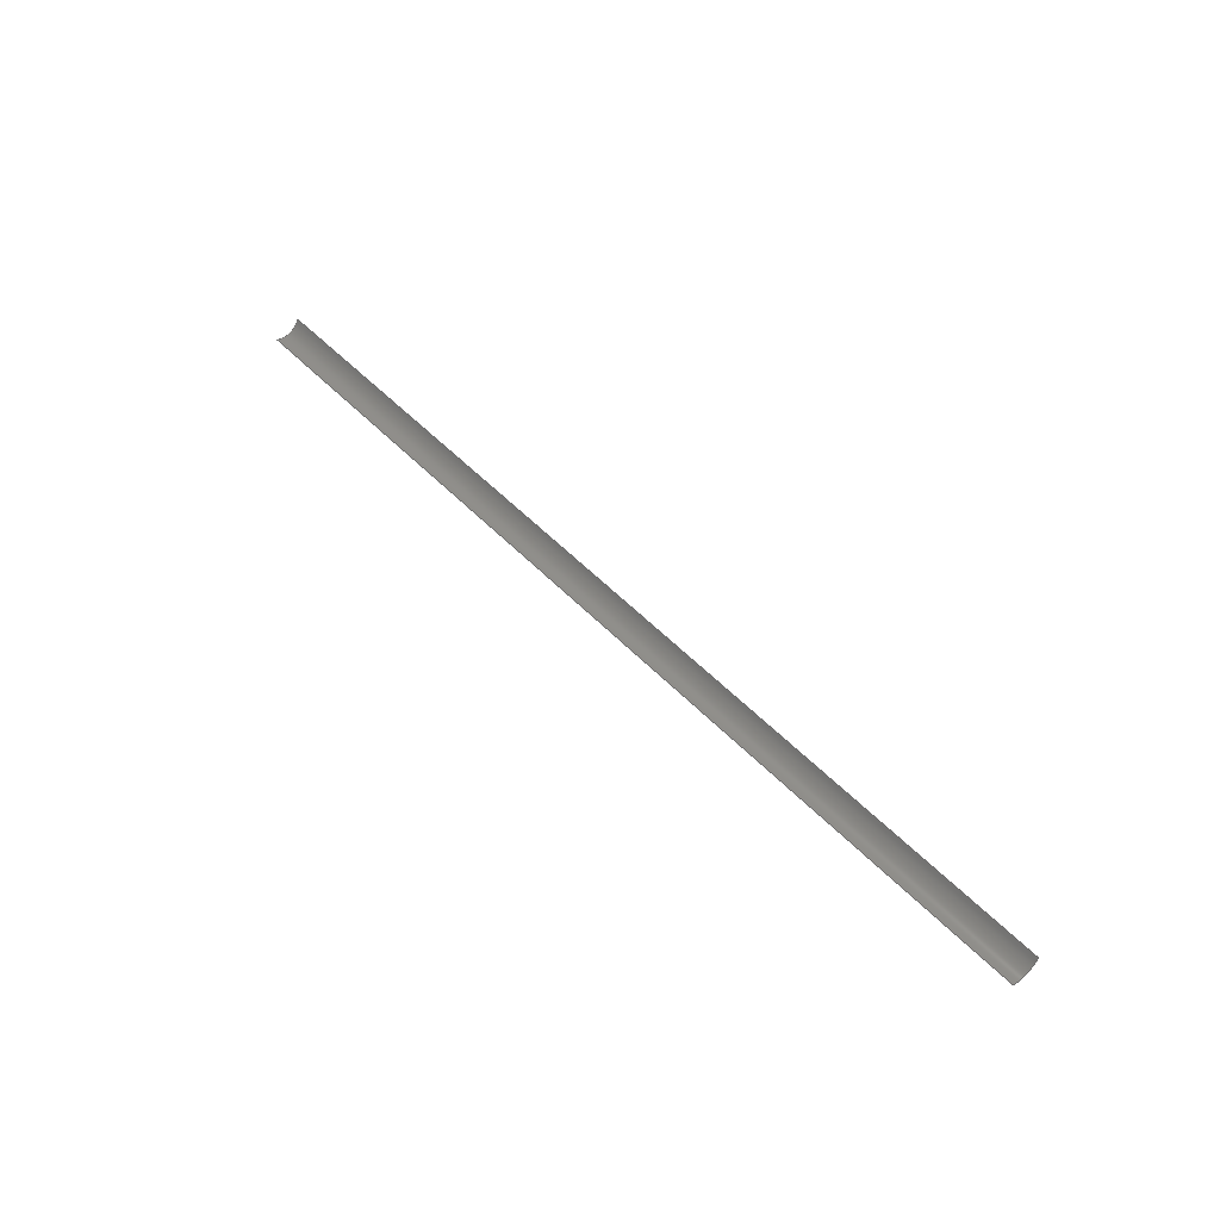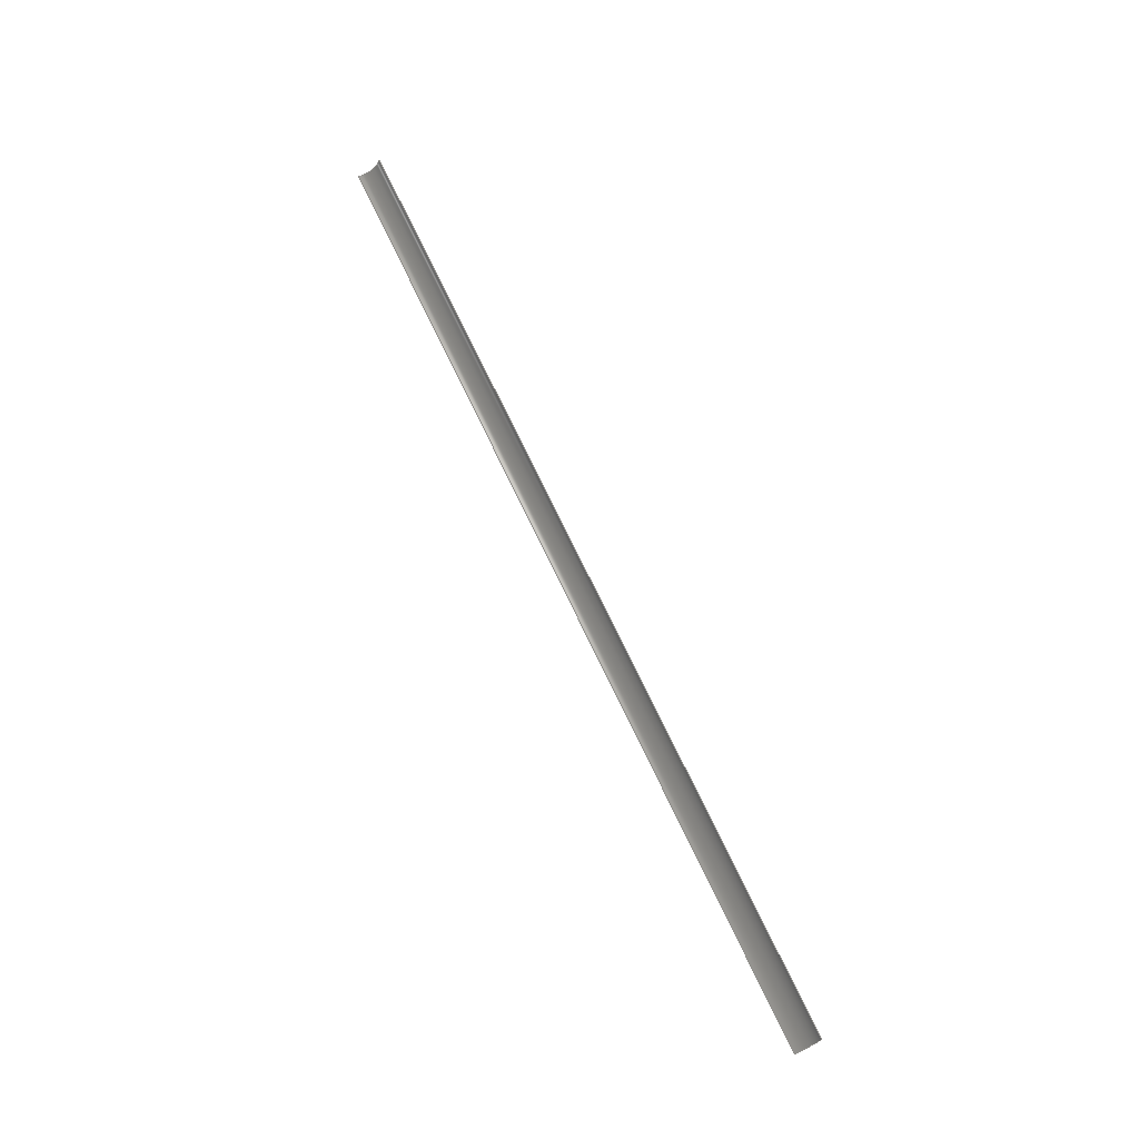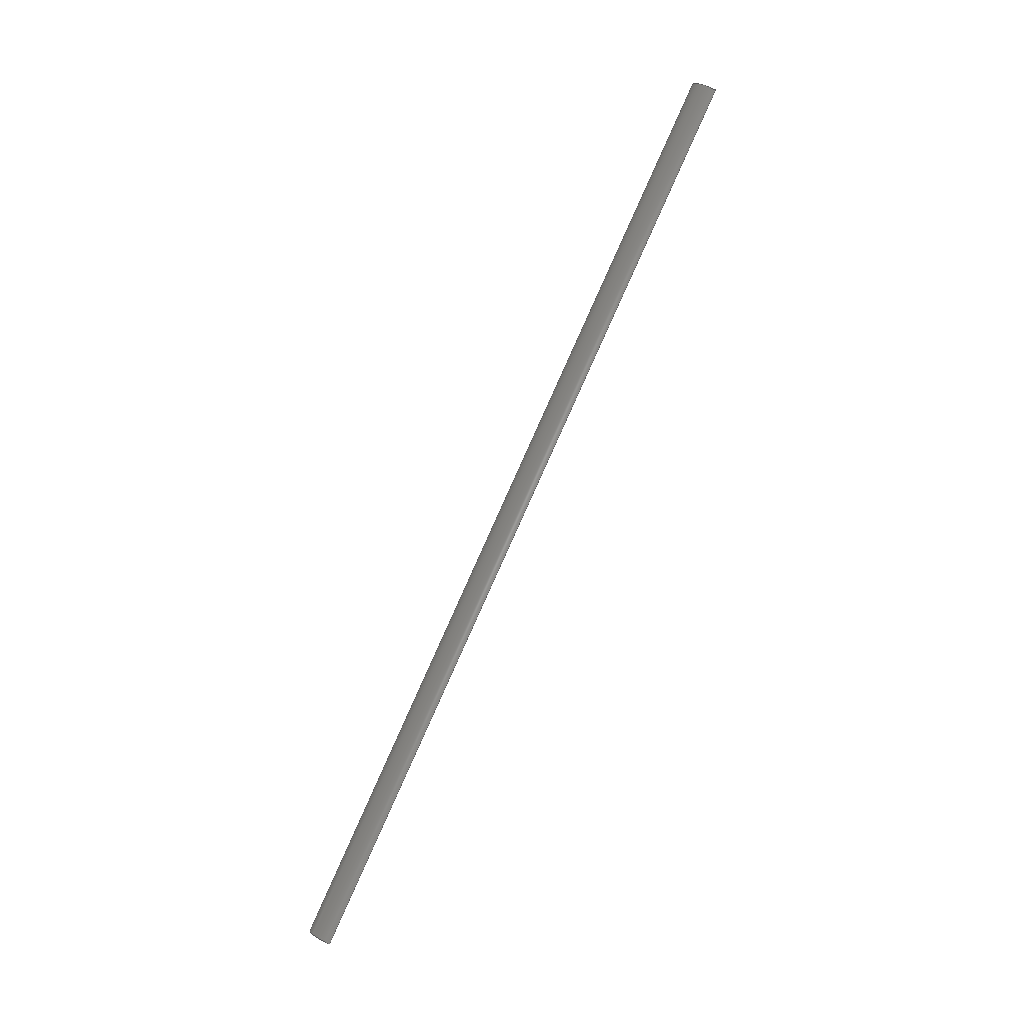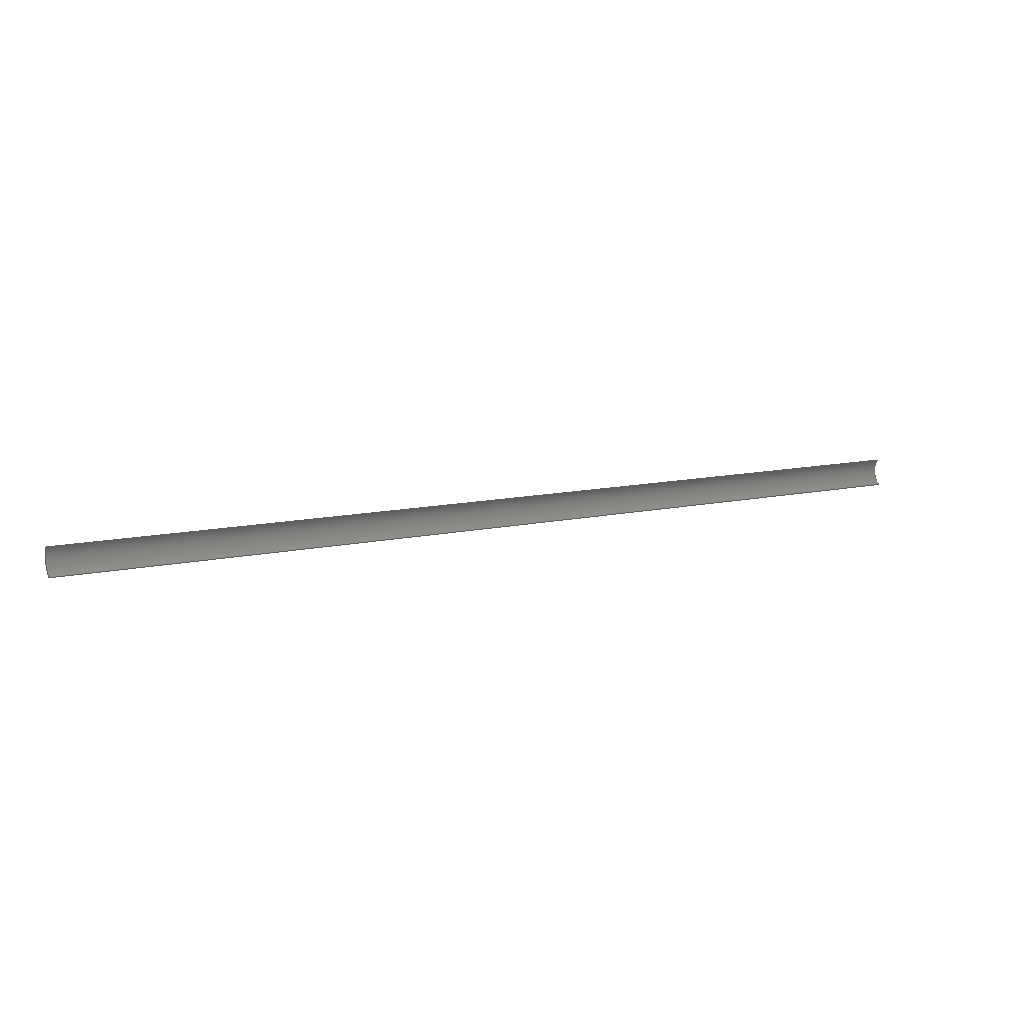
<metadata>
{"format":"step","ext":"stp","renderer":"f3d","projection":"perspective","resolution":1024,"background":"white","views":[{"elev":22.9,"azim":26.1,"up":"+Y"},{"elev":46.9,"azim":-136.7,"up":"+Z"},{"elev":-69.0,"azim":-136.0,"up":"+Y"},{"elev":54.6,"azim":-41.9,"up":"+Y"}]}
</metadata>
<code>
ISO-10303-21;
DATA;
#1 = APPLICATION_PROTOCOL_DEFINITION('committee draft',
  'automotive_design',1997,#2);
#2 = APPLICATION_CONTEXT(
  'core data for automotive mechanical design processes');
#3 = SHAPE_DEFINITION_REPRESENTATION(#4,#10);
#4 = PRODUCT_DEFINITION_SHAPE('','',#5);
#5 = PRODUCT_DEFINITION('design','',#6,#9);
#6 = PRODUCT_DEFINITION_FORMATION('','',#7);
#7 = PRODUCT('Open CASCADE STEP translator 6.8 538',
  'Open CASCADE STEP translator 6.8 538','',(#8));
#8 = MECHANICAL_CONTEXT('',#2,'mechanical');
#9 = PRODUCT_DEFINITION_CONTEXT('part definition',#2,'design');
#10 = MANIFOLD_SURFACE_SHAPE_REPRESENTATION('',(#11,#15),#179);
#11 = AXIS2_PLACEMENT_3D('',#12,#13,#14);
#12 = CARTESIAN_POINT('',(0,0,0));
#13 = DIRECTION('',(0,0,1));
#14 = DIRECTION('',(1,0,-0));
#15 = SHELL_BASED_SURFACE_MODEL('',(#16));
#16 = OPEN_SHELL('',(#17));
#17 = ADVANCED_FACE('',(#18),#33,.T.);
#18 = FACE_BOUND('',#19,.T.);
#19 = EDGE_LOOP('',(#20,#66,#104,#143));
#20 = ORIENTED_EDGE('',*,*,#21,.F.);
#21 = EDGE_CURVE('',#22,#24,#26,.T.);
#22 = VERTEX_POINT('',#23);
#23 = CARTESIAN_POINT('',(-20.85,8.283,-8.204)
  );
#24 = VERTEX_POINT('',#25);
#25 = CARTESIAN_POINT('',(-21.5,7.396,-7.332
    ));
#26 = SURFACE_CURVE('',#27,(#32),.PCURVE_S1);
#27 = CIRCLE('',#28,1);
#28 = AXIS2_PLACEMENT_3D('',#29,#30,#31);
#29 = CARTESIAN_POINT('',(-21.18,8.34,-7.26
    ));
#30 = DIRECTION('',(-0.8868,0.3283,-0.3253));
#31 = DIRECTION('',(0.3253,-0.0567,-0.9439));
#32 = PCURVE('',#33,#38);
#33 = CYLINDRICAL_SURFACE('',#34,1);
#34 = AXIS2_PLACEMENT_3D('',#35,#36,#37);
#35 = CARTESIAN_POINT('',(-0.001061,0.5002,
    0.5077));
#36 = DIRECTION('',(0.8868,-0.3283,0.3253));
#37 = DIRECTION('',(-0.3414,-0.9398,-0.01784)
  );
#38 = DEFINITIONAL_REPRESENTATION('',(#39),#65);
#39 = B_SPLINE_CURVE_WITH_KNOTS('',3,(#40,#41,#42,#43,#44,#45,#46,#47,
    #48,#49,#50,#51,#52,#53,#54,#55,#56,#57,#58,#59,#60,#61,#62,#63,#64)
  ,.UNSPECIFIED.,.F.,.F.,(4,1,1,1,1,1,1,1,1,1,1,1,1,1,1,1,1,1,1,1,1,1,4)
  ,(0,0.07068,0.1414,0.212,0.2827,
    0.3534,0.4241,0.4948,0.5655,
    0.6361,0.7068,0.7775,0.8482,
    0.9189,0.9895,1.06,1.131,
    1.202,1.272,1.343,1.414,
    1.484,1.555),.QUASI_UNIFORM_KNOTS.);
#40 = CARTESIAN_POINT('',(1.612,-23.88));
#41 = CARTESIAN_POINT('',(1.588,-23.88));
#42 = CARTESIAN_POINT('',(1.541,-23.88));
#43 = CARTESIAN_POINT('',(1.47,-23.88));
#44 = CARTESIAN_POINT('',(1.4,-23.88));
#45 = CARTESIAN_POINT('',(1.329,-23.88));
#46 = CARTESIAN_POINT('',(1.258,-23.88));
#47 = CARTESIAN_POINT('',(1.188,-23.88));
#48 = CARTESIAN_POINT('',(1.117,-23.88));
#49 = CARTESIAN_POINT('',(1.046,-23.88));
#50 = CARTESIAN_POINT('',(0.9756,-23.88));
#51 = CARTESIAN_POINT('',(0.9049,-23.88));
#52 = CARTESIAN_POINT('',(0.8342,-23.88));
#53 = CARTESIAN_POINT('',(0.7635,-23.88));
#54 = CARTESIAN_POINT('',(0.6929,-23.88));
#55 = CARTESIAN_POINT('',(0.6222,-23.88));
#56 = CARTESIAN_POINT('',(0.5515,-23.88));
#57 = CARTESIAN_POINT('',(0.4808,-23.88));
#58 = CARTESIAN_POINT('',(0.4101,-23.88));
#59 = CARTESIAN_POINT('',(0.3394,-23.88));
#60 = CARTESIAN_POINT('',(0.2688,-23.88));
#61 = CARTESIAN_POINT('',(0.1981,-23.88));
#62 = CARTESIAN_POINT('',(0.1274,-23.88));
#63 = CARTESIAN_POINT('',(0.08028,-23.88));
#64 = CARTESIAN_POINT('',(0.05672,-23.88));
#65 = ( GEOMETRIC_REPRESENTATION_CONTEXT(2) 
PARAMETRIC_REPRESENTATION_CONTEXT() REPRESENTATION_CONTEXT('2D SPACE',''
  ) );
#66 = ORIENTED_EDGE('',*,*,#67,.F.);
#67 = EDGE_CURVE('',#68,#22,#70,.T.);
#68 = VERTEX_POINT('',#69);
#69 = CARTESIAN_POINT('',(21.5,-7.396,7.332
    ));
#70 = SURFACE_CURVE('',#71,(#75),.PCURVE_S1);
#71 = LINE('',#72,#73);
#72 = CARTESIAN_POINT('',(21.5,-7.396,7.332
    ));
#73 = VECTOR('',#74,1);
#74 = DIRECTION('',(-0.8868,0.3283,-0.3253));
#75 = PCURVE('',#33,#76);
#76 = DEFINITIONAL_REPRESENTATION('',(#77),#103);
#77 = B_SPLINE_CURVE_WITH_KNOTS('',3,(#78,#79,#80,#81,#82,#83,#84,#85,
    #86,#87,#88,#89,#90,#91,#92,#93,#94,#95,#96,#97,#98,#99,#100,#101,
    #102),.UNSPECIFIED.,.F.,.F.,(4,1,1,1,1,1,1,1,1,1,1,1,1,1,1,1,1,1,1,1
    ,1,1,4),(0,2.171,4.342,6.513,
    8.684,10.85,13.03,15.2,
    17.37,19.54,21.71,23.88,
    26.05,28.22,30.39,32.56,
    34.73,36.91,39.08,41.25,
    43.42,45.59,47.76),
  .QUASI_UNIFORM_KNOTS.);
#78 = CARTESIAN_POINT('',(1.612,23.88));
#79 = CARTESIAN_POINT('',(1.612,23.16));
#80 = CARTESIAN_POINT('',(1.612,21.71));
#81 = CARTESIAN_POINT('',(1.612,19.54));
#82 = CARTESIAN_POINT('',(1.612,17.37));
#83 = CARTESIAN_POINT('',(1.612,15.2));
#84 = CARTESIAN_POINT('',(1.612,13.03));
#85 = CARTESIAN_POINT('',(1.612,10.85));
#86 = CARTESIAN_POINT('',(1.612,8.684));
#87 = CARTESIAN_POINT('',(1.612,6.513));
#88 = CARTESIAN_POINT('',(1.612,4.342));
#89 = CARTESIAN_POINT('',(1.612,2.171));
#90 = CARTESIAN_POINT('',(1.612,1.319e-09));
#91 = CARTESIAN_POINT('',(1.612,-2.171));
#92 = CARTESIAN_POINT('',(1.612,-4.342));
#93 = CARTESIAN_POINT('',(1.612,-6.513));
#94 = CARTESIAN_POINT('',(1.612,-8.684));
#95 = CARTESIAN_POINT('',(1.612,-10.85));
#96 = CARTESIAN_POINT('',(1.612,-13.03));
#97 = CARTESIAN_POINT('',(1.612,-15.2));
#98 = CARTESIAN_POINT('',(1.612,-17.37));
#99 = CARTESIAN_POINT('',(1.612,-19.54));
#100 = CARTESIAN_POINT('',(1.612,-21.71));
#101 = CARTESIAN_POINT('',(1.612,-23.16));
#102 = CARTESIAN_POINT('',(1.612,-23.88));
#103 = ( GEOMETRIC_REPRESENTATION_CONTEXT(2) 
PARAMETRIC_REPRESENTATION_CONTEXT() REPRESENTATION_CONTEXT('2D SPACE',''
  ) );
#104 = ORIENTED_EDGE('',*,*,#105,.F.);
#105 = EDGE_CURVE('',#106,#68,#108,.T.);
#106 = VERTEX_POINT('',#107);
#107 = CARTESIAN_POINT('',(20.85,-8.283,8.204
    ));
#108 = SURFACE_CURVE('',#109,(#114),.PCURVE_S1);
#109 = CIRCLE('',#110,1);
#110 = AXIS2_PLACEMENT_3D('',#111,#112,#113);
#111 = CARTESIAN_POINT('',(21.18,-7.339,
    8.276));
#112 = DIRECTION('',(0.8868,-0.3283,0.3253));
#113 = DIRECTION('',(-0.3231,-0.9437,-0.07141
    ));
#114 = PCURVE('',#33,#115);
#115 = DEFINITIONAL_REPRESENTATION('',(#116),#142);
#116 = B_SPLINE_CURVE_WITH_KNOTS('',3,(#117,#118,#119,#120,#121,#122,
    #123,#124,#125,#126,#127,#128,#129,#130,#131,#132,#133,#134,#135,
    #136,#137,#138,#139,#140,#141),.UNSPECIFIED.,.F.,.F.,(4,1,1,1,1,1,1,
    1,1,1,1,1,1,1,1,1,1,1,1,1,1,1,4),(0,0.07068,
    0.1414,0.212,0.2827,0.3534,
    0.4241,0.4948,0.5655,0.6361,
    0.7068,0.7775,0.8482,0.9189,
    0.9895,1.06,1.131,1.202,
    1.272,1.343,1.414,1.484,
    1.555),.QUASI_UNIFORM_KNOTS.);
#117 = CARTESIAN_POINT('',(0.05672,23.88));
#118 = CARTESIAN_POINT('',(0.08028,23.88));
#119 = CARTESIAN_POINT('',(0.1274,23.88));
#120 = CARTESIAN_POINT('',(0.1981,23.88));
#121 = CARTESIAN_POINT('',(0.2688,23.88));
#122 = CARTESIAN_POINT('',(0.3394,23.88));
#123 = CARTESIAN_POINT('',(0.4101,23.88));
#124 = CARTESIAN_POINT('',(0.4808,23.88));
#125 = CARTESIAN_POINT('',(0.5515,23.88));
#126 = CARTESIAN_POINT('',(0.6222,23.88));
#127 = CARTESIAN_POINT('',(0.6929,23.88));
#128 = CARTESIAN_POINT('',(0.7635,23.88));
#129 = CARTESIAN_POINT('',(0.8342,23.88));
#130 = CARTESIAN_POINT('',(0.9049,23.88));
#131 = CARTESIAN_POINT('',(0.9756,23.88));
#132 = CARTESIAN_POINT('',(1.046,23.88));
#133 = CARTESIAN_POINT('',(1.117,23.88));
#134 = CARTESIAN_POINT('',(1.188,23.88));
#135 = CARTESIAN_POINT('',(1.258,23.88));
#136 = CARTESIAN_POINT('',(1.329,23.88));
#137 = CARTESIAN_POINT('',(1.4,23.88));
#138 = CARTESIAN_POINT('',(1.47,23.88));
#139 = CARTESIAN_POINT('',(1.541,23.88));
#140 = CARTESIAN_POINT('',(1.588,23.88));
#141 = CARTESIAN_POINT('',(1.612,23.88));
#142 = ( GEOMETRIC_REPRESENTATION_CONTEXT(2) 
PARAMETRIC_REPRESENTATION_CONTEXT() REPRESENTATION_CONTEXT('2D SPACE',''
  ) );
#143 = ORIENTED_EDGE('',*,*,#144,.F.);
#144 = EDGE_CURVE('',#24,#106,#145,.T.);
#145 = SURFACE_CURVE('',#146,(#150),.PCURVE_S1);
#146 = LINE('',#147,#148);
#147 = CARTESIAN_POINT('',(-21.5,7.396,
    -7.332));
#148 = VECTOR('',#149,1);
#149 = DIRECTION('',(0.8868,-0.3283,0.3253));
#150 = PCURVE('',#33,#151);
#151 = DEFINITIONAL_REPRESENTATION('',(#152),#178);
#152 = B_SPLINE_CURVE_WITH_KNOTS('',3,(#153,#154,#155,#156,#157,#158,
    #159,#160,#161,#162,#163,#164,#165,#166,#167,#168,#169,#170,#171,
    #172,#173,#174,#175,#176,#177),.UNSPECIFIED.,.F.,.F.,(4,1,1,1,1,1,1,
    1,1,1,1,1,1,1,1,1,1,1,1,1,1,1,4),(-0,2.171,4.342,
    6.513,8.684,10.85,13.03,
    15.2,17.37,19.54,21.71,
    23.88,26.05,28.22,30.39,
    32.56,34.73,36.91,39.08,
    41.25,43.42,45.59,47.76),
  .QUASI_UNIFORM_KNOTS.);
#153 = CARTESIAN_POINT('',(0.05672,-23.88));
#154 = CARTESIAN_POINT('',(0.05672,-23.16));
#155 = CARTESIAN_POINT('',(0.05672,-21.71));
#156 = CARTESIAN_POINT('',(0.05672,-19.54));
#157 = CARTESIAN_POINT('',(0.05672,-17.37));
#158 = CARTESIAN_POINT('',(0.05672,-15.2));
#159 = CARTESIAN_POINT('',(0.05672,-13.03));
#160 = CARTESIAN_POINT('',(0.05672,-10.85));
#161 = CARTESIAN_POINT('',(0.05672,-8.684));
#162 = CARTESIAN_POINT('',(0.05672,-6.513));
#163 = CARTESIAN_POINT('',(0.05672,-4.342));
#164 = CARTESIAN_POINT('',(0.05672,-2.171));
#165 = CARTESIAN_POINT('',(0.05672,1.16e-09));
#166 = CARTESIAN_POINT('',(0.05672,2.171));
#167 = CARTESIAN_POINT('',(0.05672,4.342));
#168 = CARTESIAN_POINT('',(0.05672,6.513));
#169 = CARTESIAN_POINT('',(0.05672,8.684));
#170 = CARTESIAN_POINT('',(0.05672,10.85));
#171 = CARTESIAN_POINT('',(0.05672,13.03));
#172 = CARTESIAN_POINT('',(0.05672,15.2));
#173 = CARTESIAN_POINT('',(0.05672,17.37));
#174 = CARTESIAN_POINT('',(0.05672,19.54));
#175 = CARTESIAN_POINT('',(0.05672,21.71));
#176 = CARTESIAN_POINT('',(0.05672,23.16));
#177 = CARTESIAN_POINT('',(0.05672,23.88));
#178 = ( GEOMETRIC_REPRESENTATION_CONTEXT(2) 
PARAMETRIC_REPRESENTATION_CONTEXT() REPRESENTATION_CONTEXT('2D SPACE',''
  ) );
#179 = ( GEOMETRIC_REPRESENTATION_CONTEXT(3) 
GLOBAL_UNCERTAINTY_ASSIGNED_CONTEXT((#183)) GLOBAL_UNIT_ASSIGNED_CONTEXT
((#180,#181,#182)) REPRESENTATION_CONTEXT('Context #1',
  '3D Context with UNIT and UNCERTAINTY') );
#180 = ( LENGTH_UNIT() NAMED_UNIT(*) SI_UNIT(.MILLI.,.METRE.) );
#181 = ( NAMED_UNIT(*) PLANE_ANGLE_UNIT() SI_UNIT($,.RADIAN.) );
#182 = ( NAMED_UNIT(*) SI_UNIT($,.STERADIAN.) SOLID_ANGLE_UNIT() );
#183 = UNCERTAINTY_MEASURE_WITH_UNIT(LENGTH_MEASURE(1e-07),#180,
  'distance_accuracy_value','confusion accuracy');
#184 = PRODUCT_TYPE('part',$,(#7));
ENDSEC;
END-ISO-10303-21;

</code>
